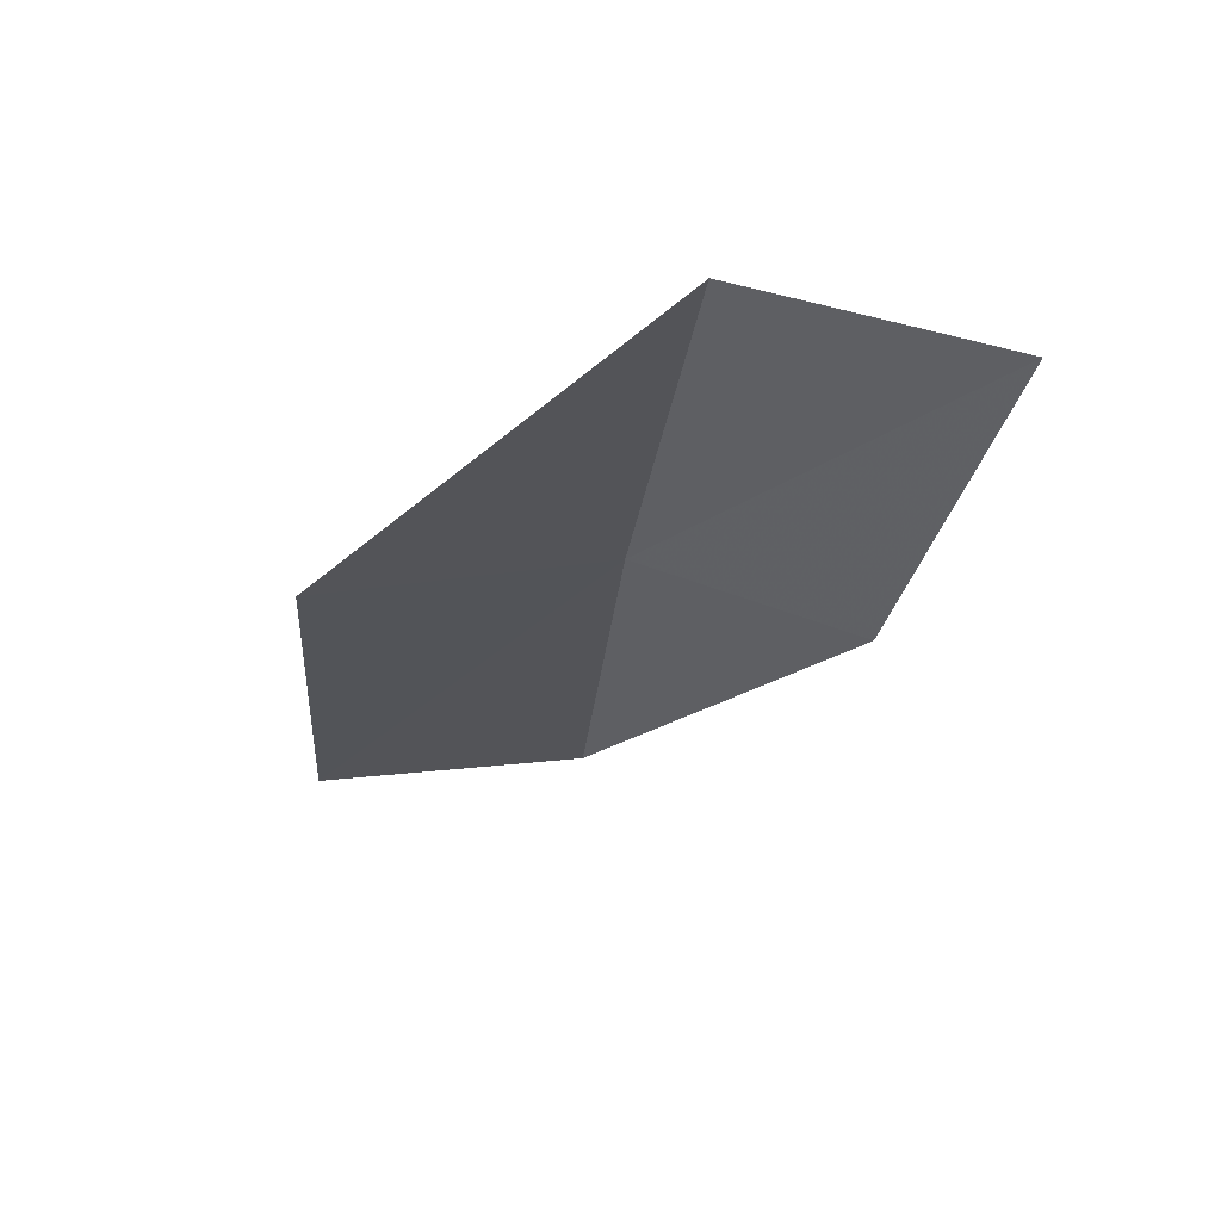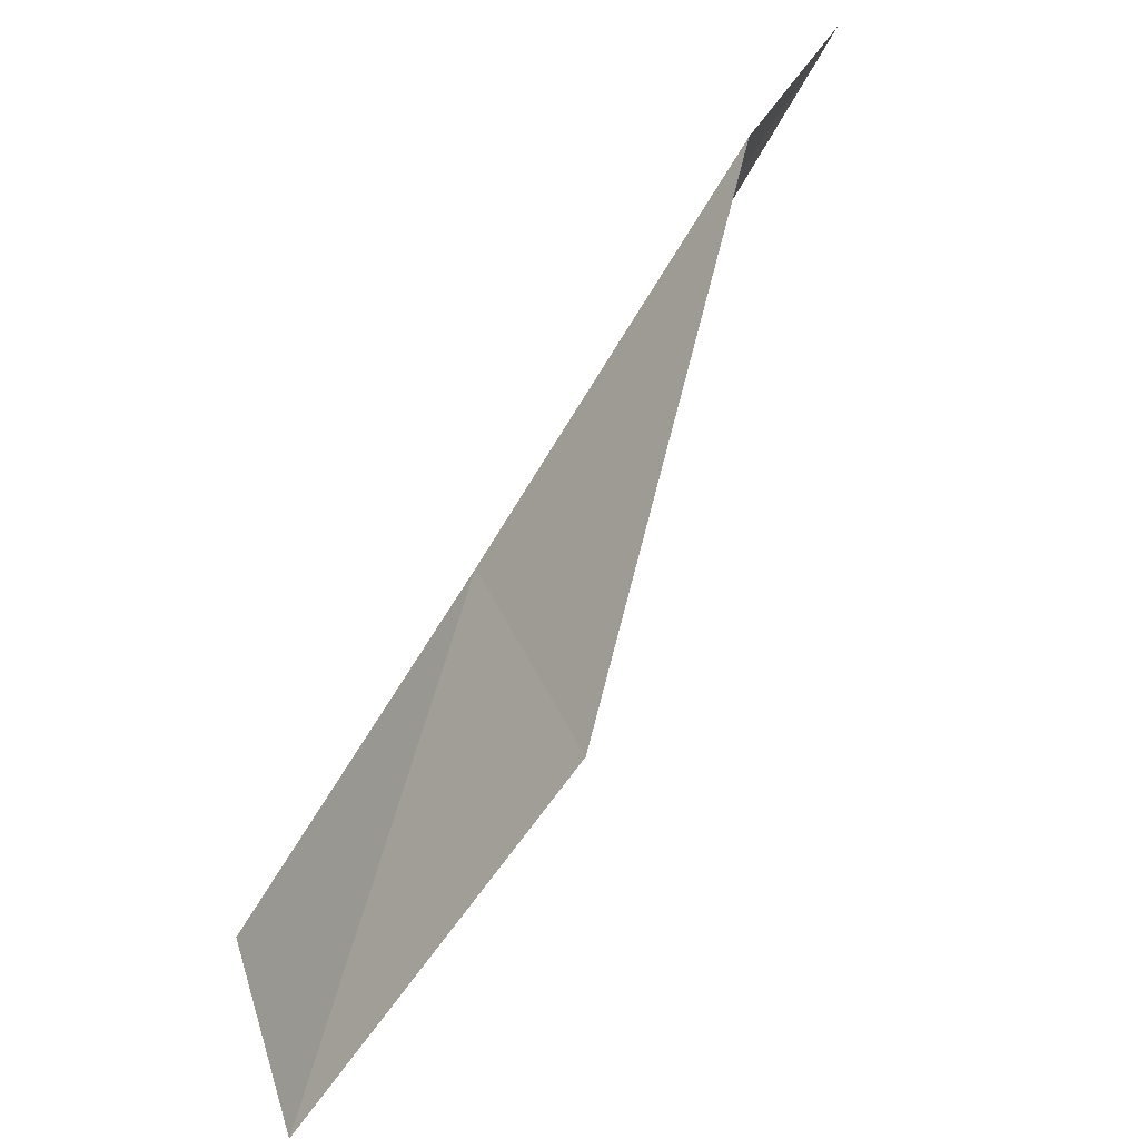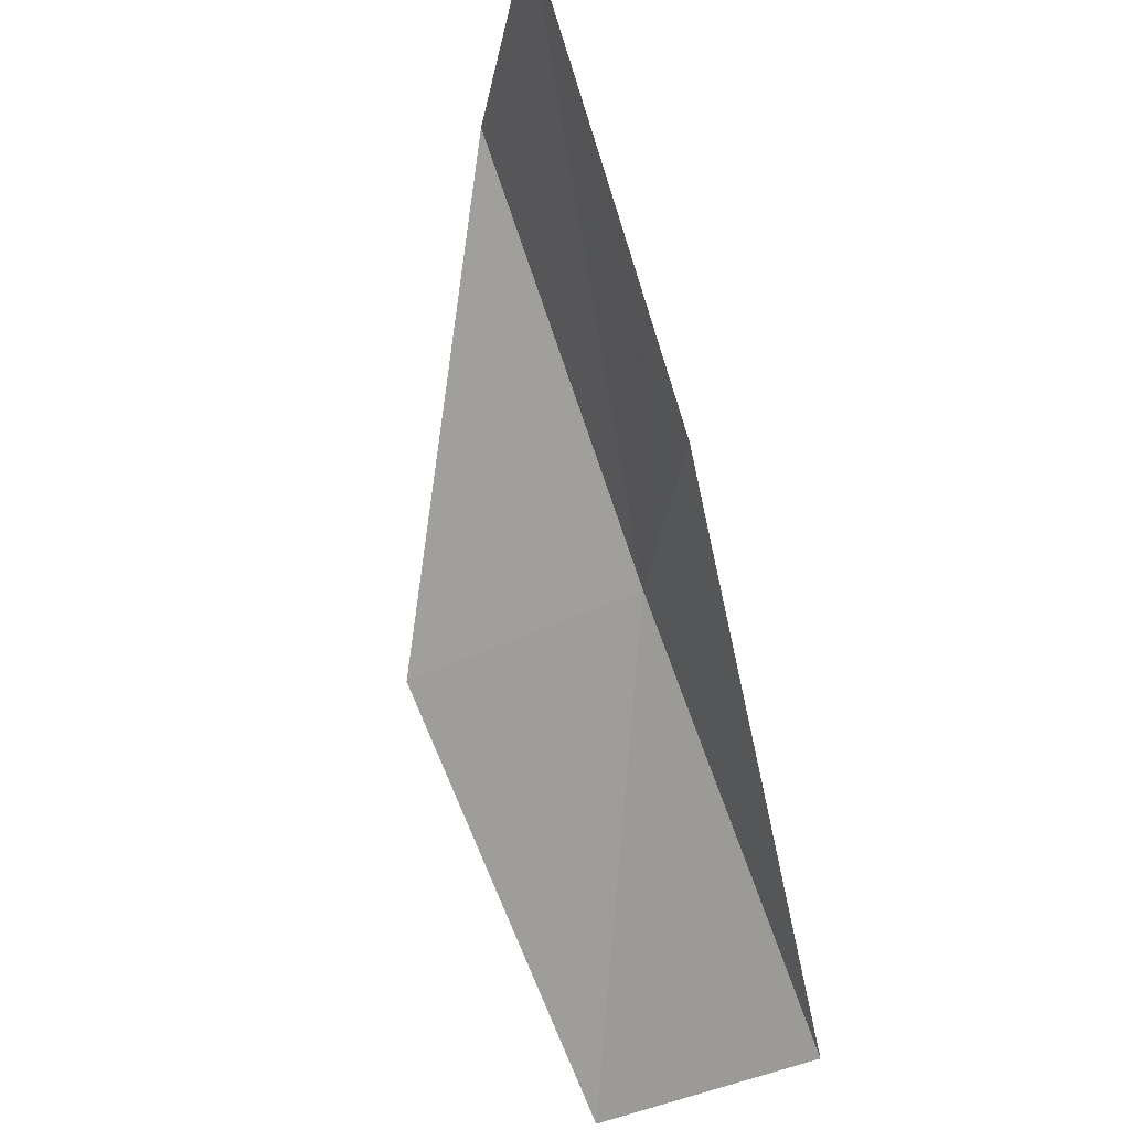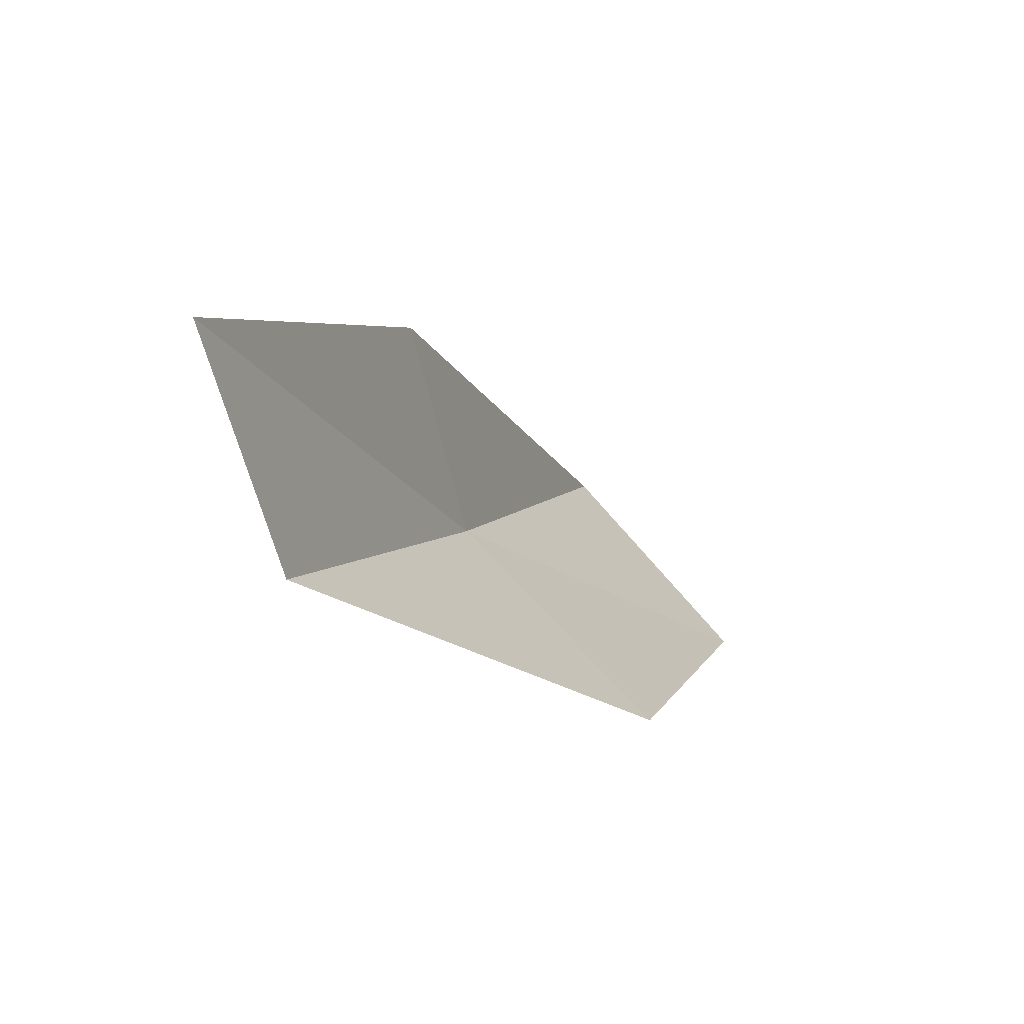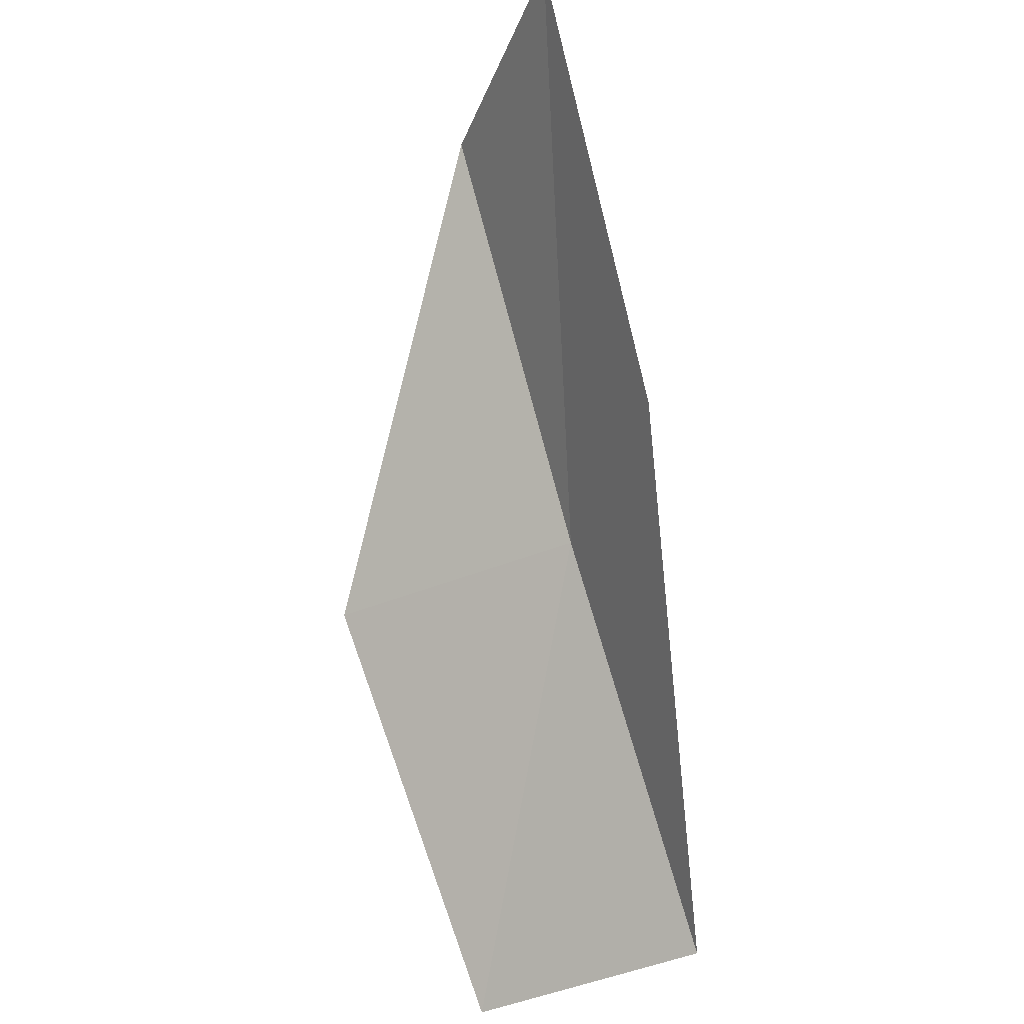
<metadata>
{"format":"obj","ext":"obj","renderer":"f3d","projection":"perspective","resolution":1024,"background":"white","views":[{"elev":32.0,"azim":139.9,"up":"+Z"},{"elev":34.8,"azim":42.3,"up":"+Z"},{"elev":-31.7,"azim":-170.4,"up":"+Z"},{"elev":36.7,"azim":39.0,"up":"+Y"},{"elev":52.6,"azim":179.2,"up":"+Y"}]}
</metadata>
<code>
v 47.48 6.887 56.66
v 50.37 5.373 56.66
v 48.79 9.464 61.02
v 47.78 12.19 61.02
v 46.65 9.533 56.66
v 48.65 2.856 52.3
v 46.04 4.456 52.3
f 1 3 2
f 1 5 4
f 1 4 3
f 1 6 7
f 1 2 6
f 1 7 5

</code>
